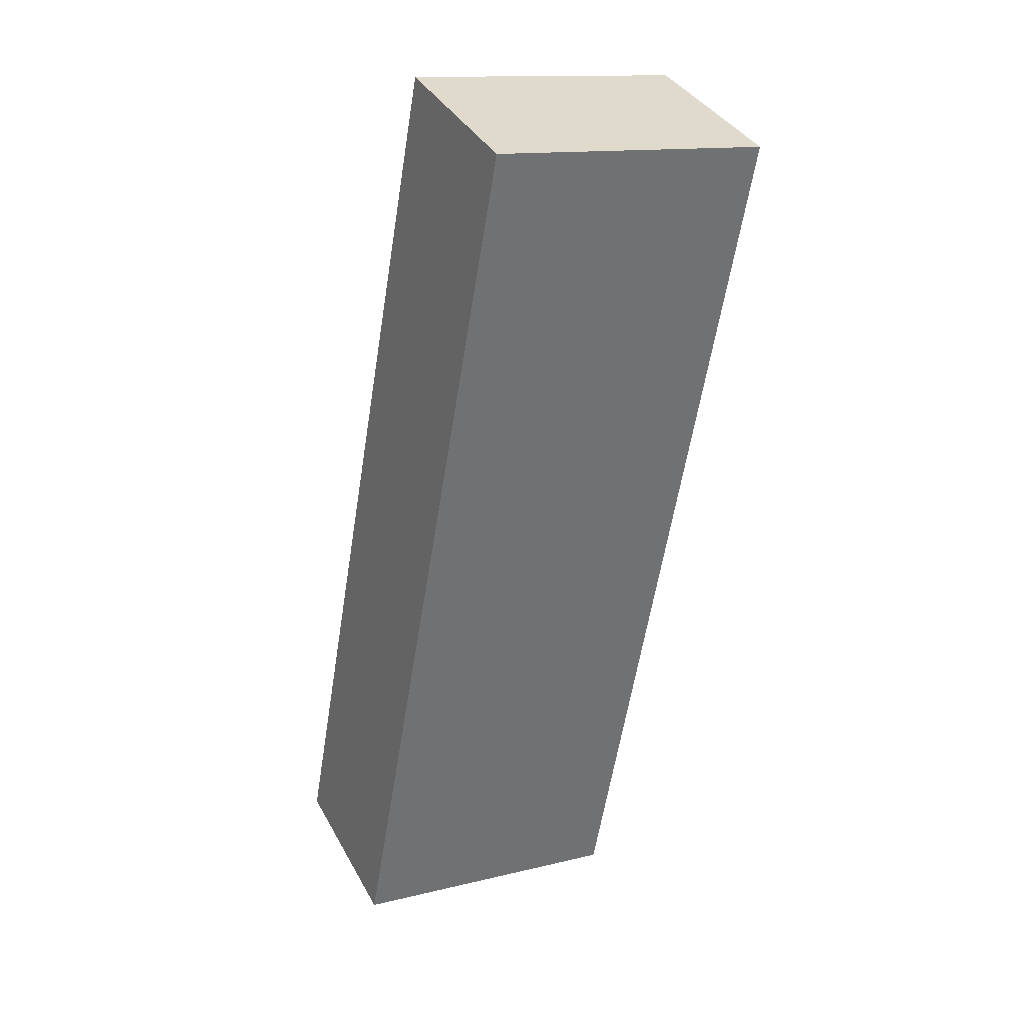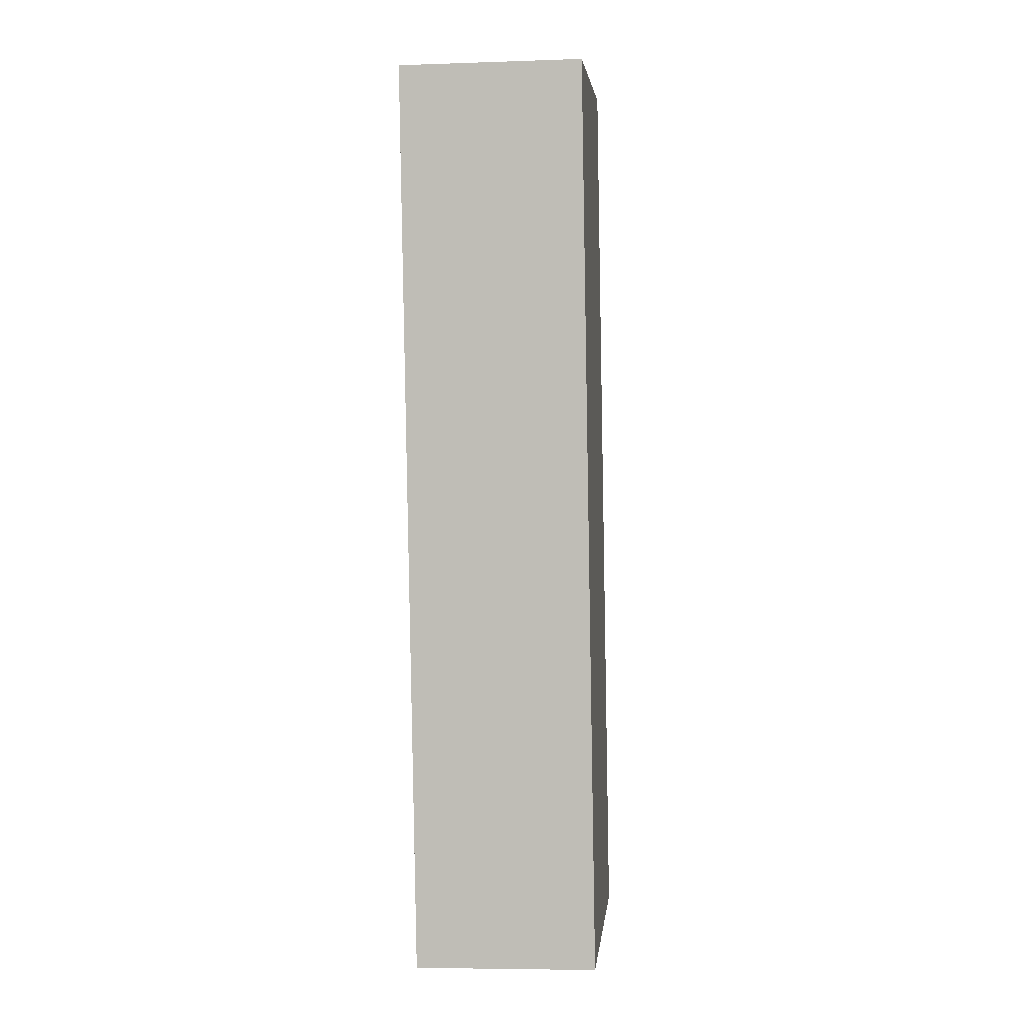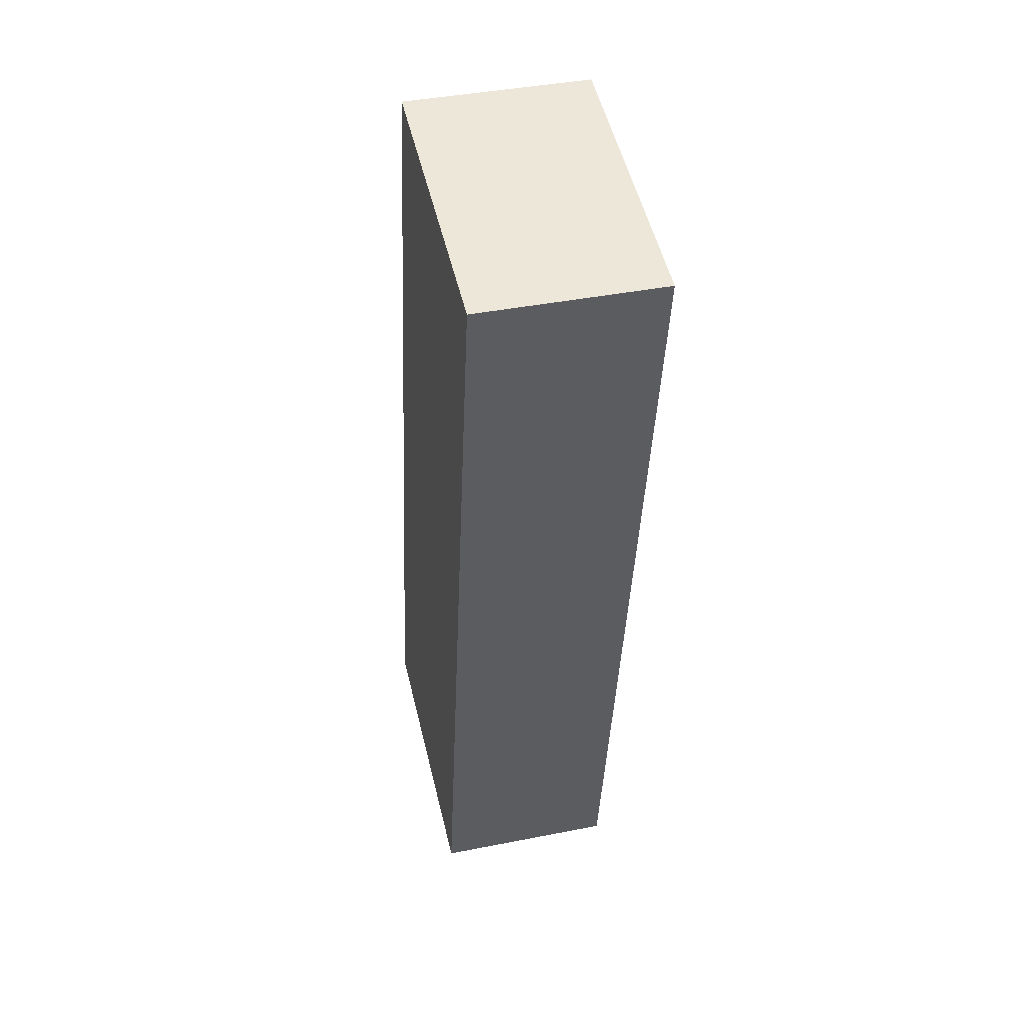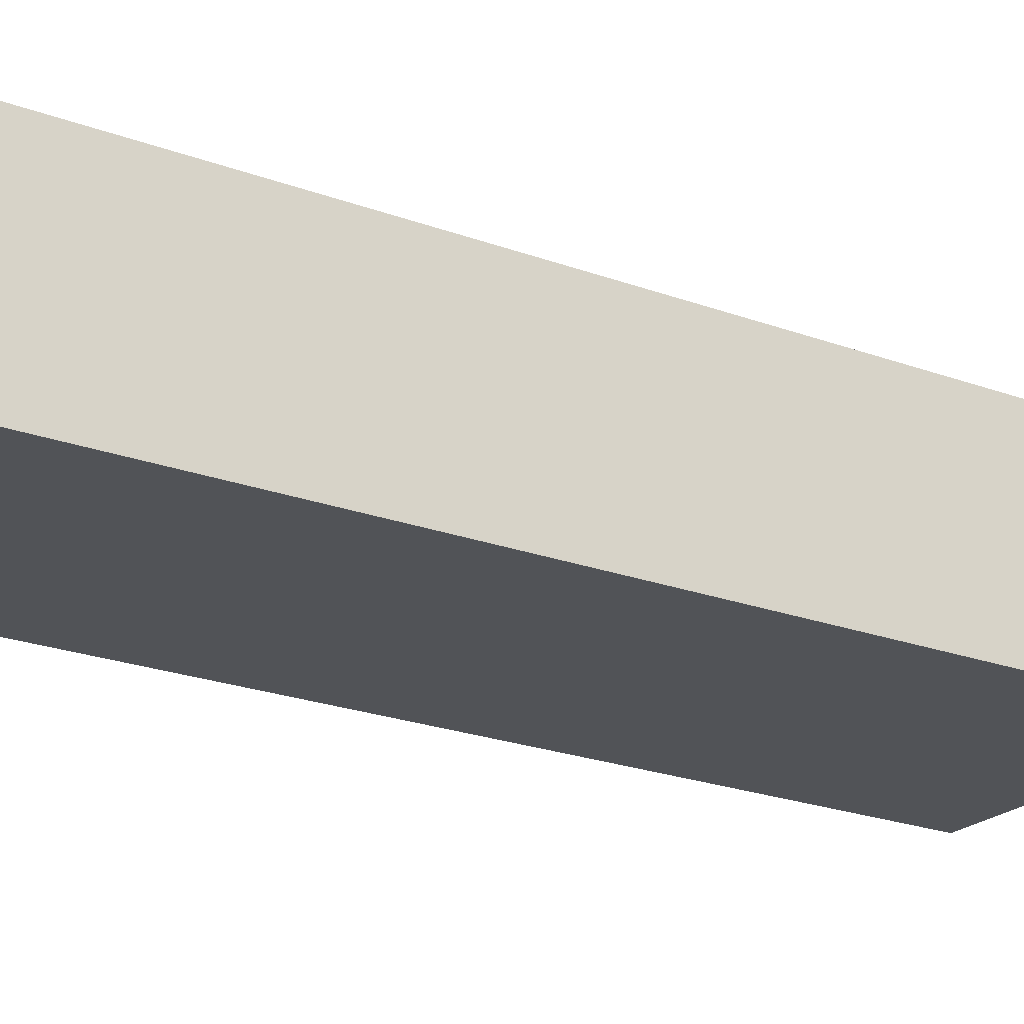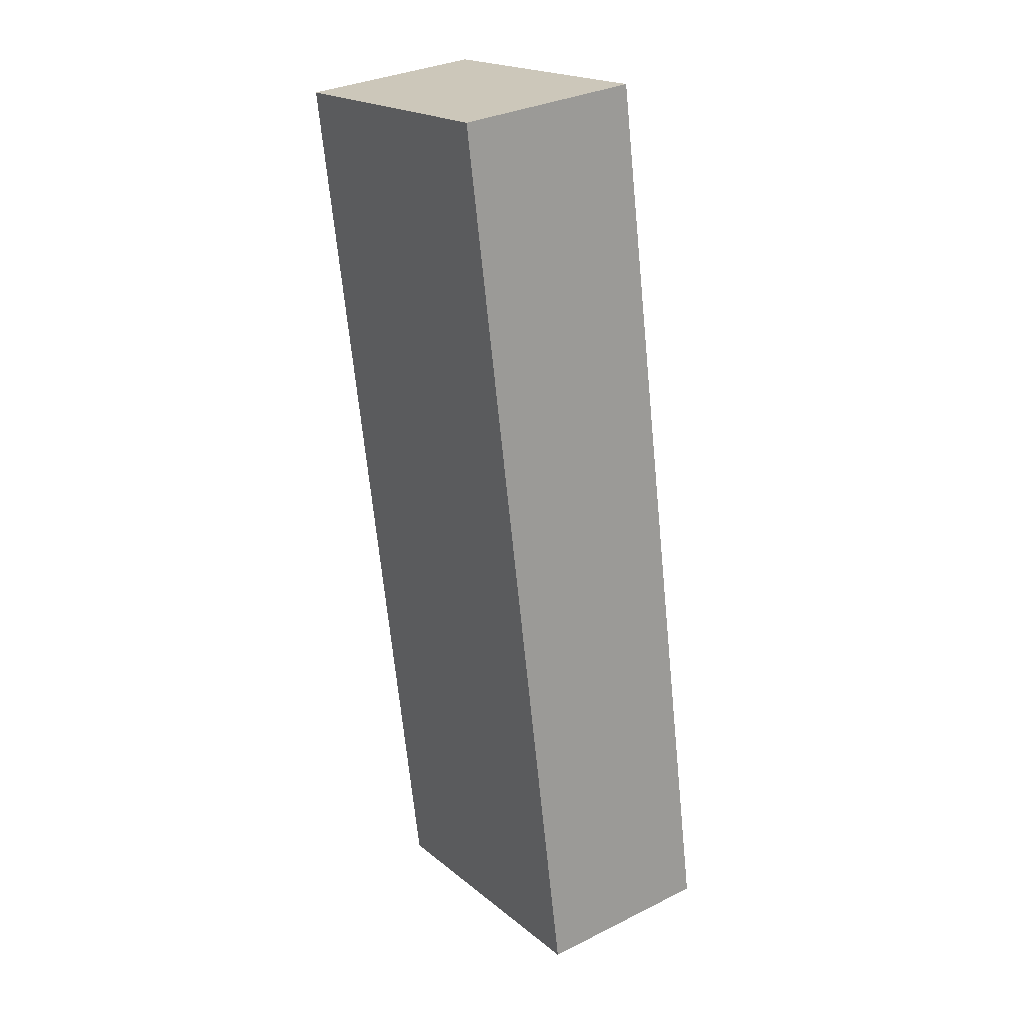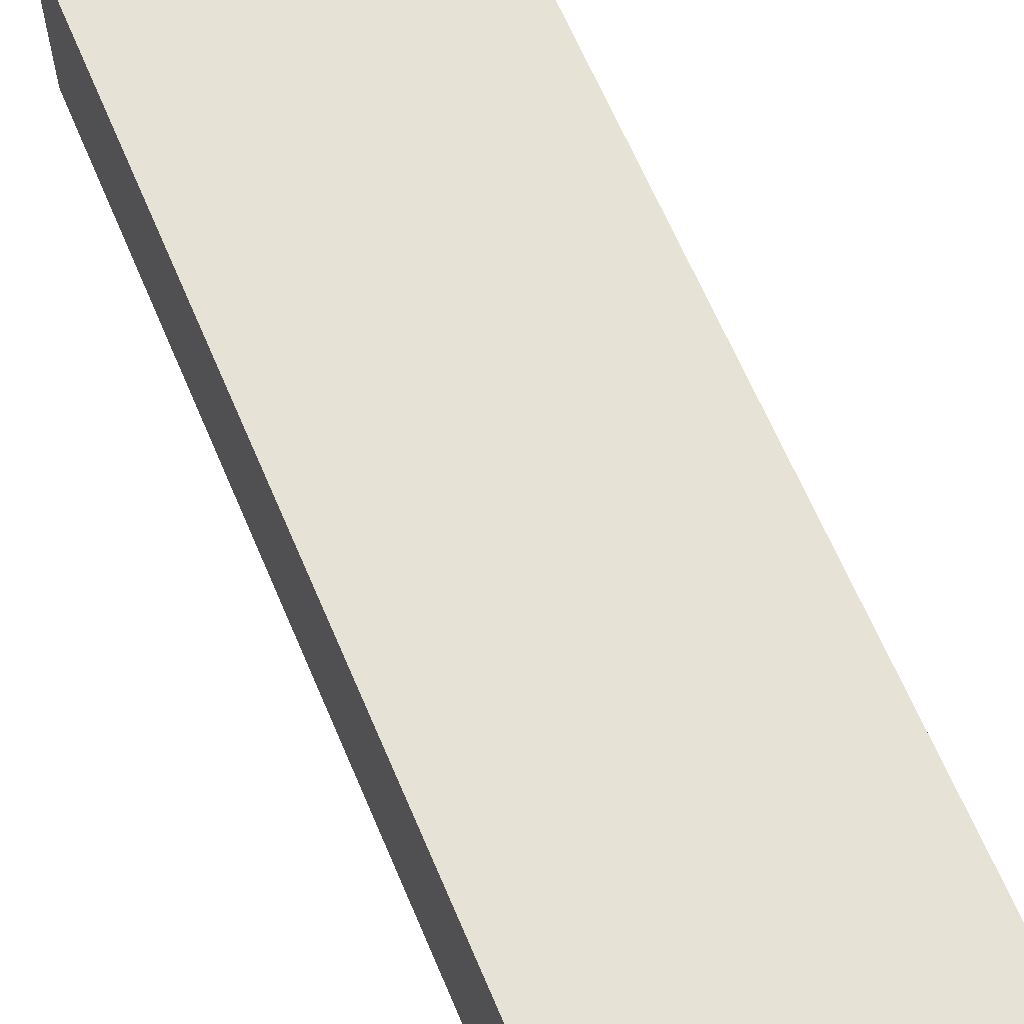
<metadata>
{"format":"obj","ext":"obj","renderer":"f3d","projection":"perspective","resolution":1024,"background":"white","views":[{"elev":36.7,"azim":-25.6,"up":"+Z"},{"elev":-6.4,"azim":95.8,"up":"+Z"},{"elev":41.2,"azim":76.5,"up":"+Z"},{"elev":-22.1,"azim":66.6,"up":"+Y"},{"elev":31.7,"azim":-125.0,"up":"+Z"},{"elev":63.2,"azim":-12.8,"up":"+Y"}]}
</metadata>
<code>
v  3.418 3.921 19.39
v  6.082 3.921 -1.035
v  0 3.921 2.401e-16
v  9.36 3.921 18.3
v  9.36 -1.12e-15 18.3
v  6.082 6.338e-17 -1.035
v  0 0 0
v  3.418 -1.187e-15 19.39
g defaultobject
f 1 2 3
f 2 1 4
f 5 2 4
f 2 5 6
f 6 3 2
f 3 6 7
f 7 1 3
f 1 7 8
f 8 4 1
f 4 8 5
f 5 7 6
f 7 5 8

</code>
